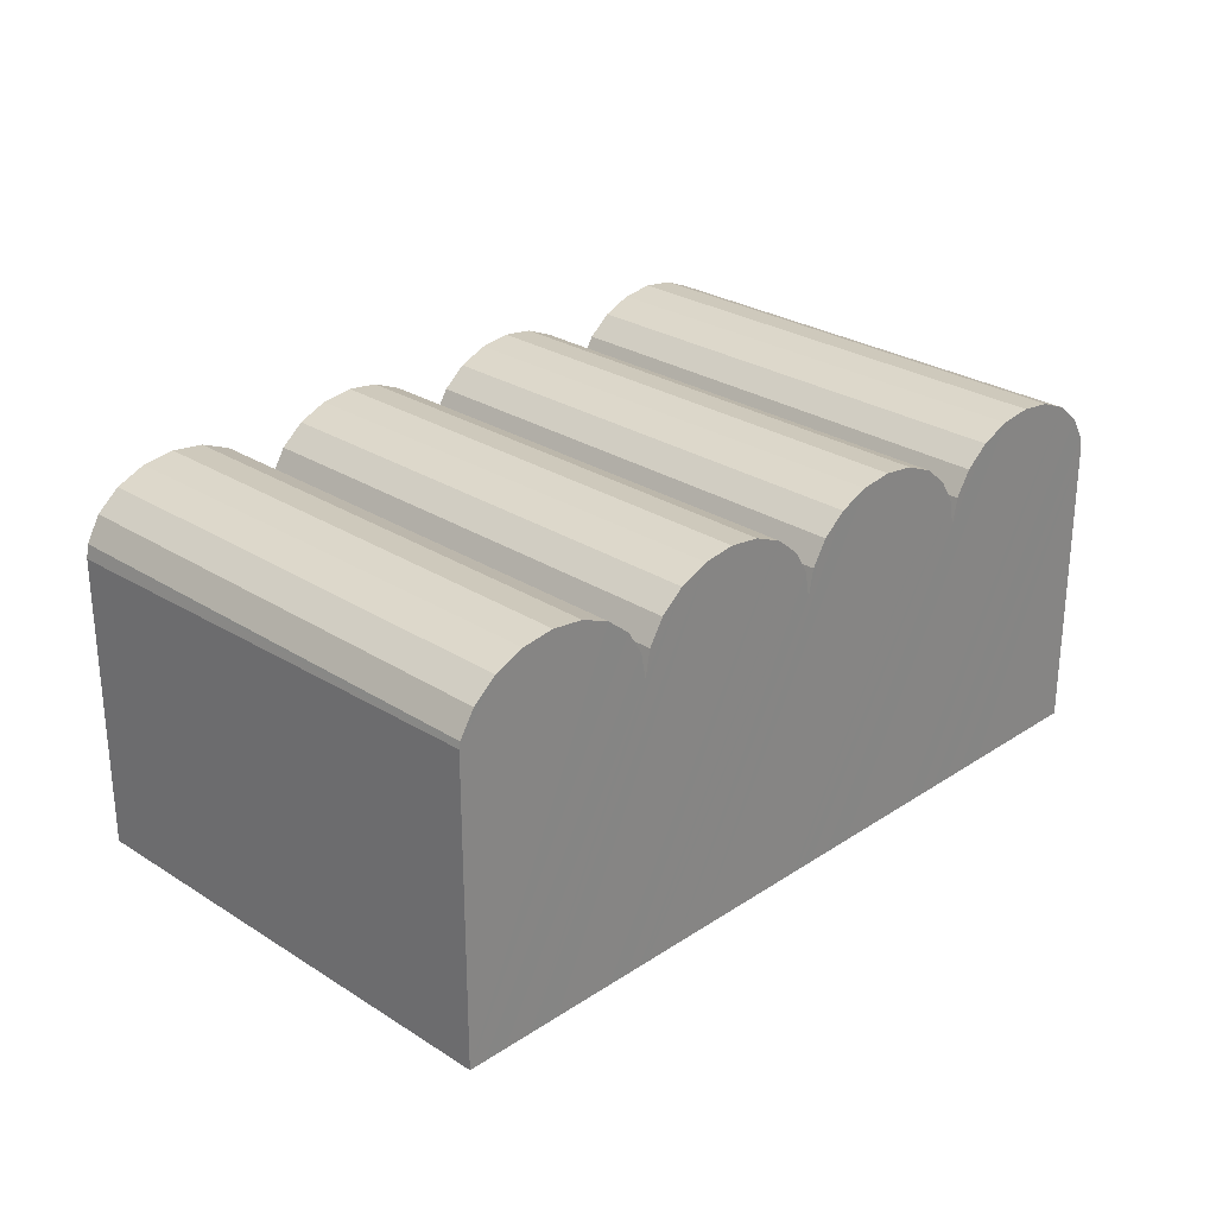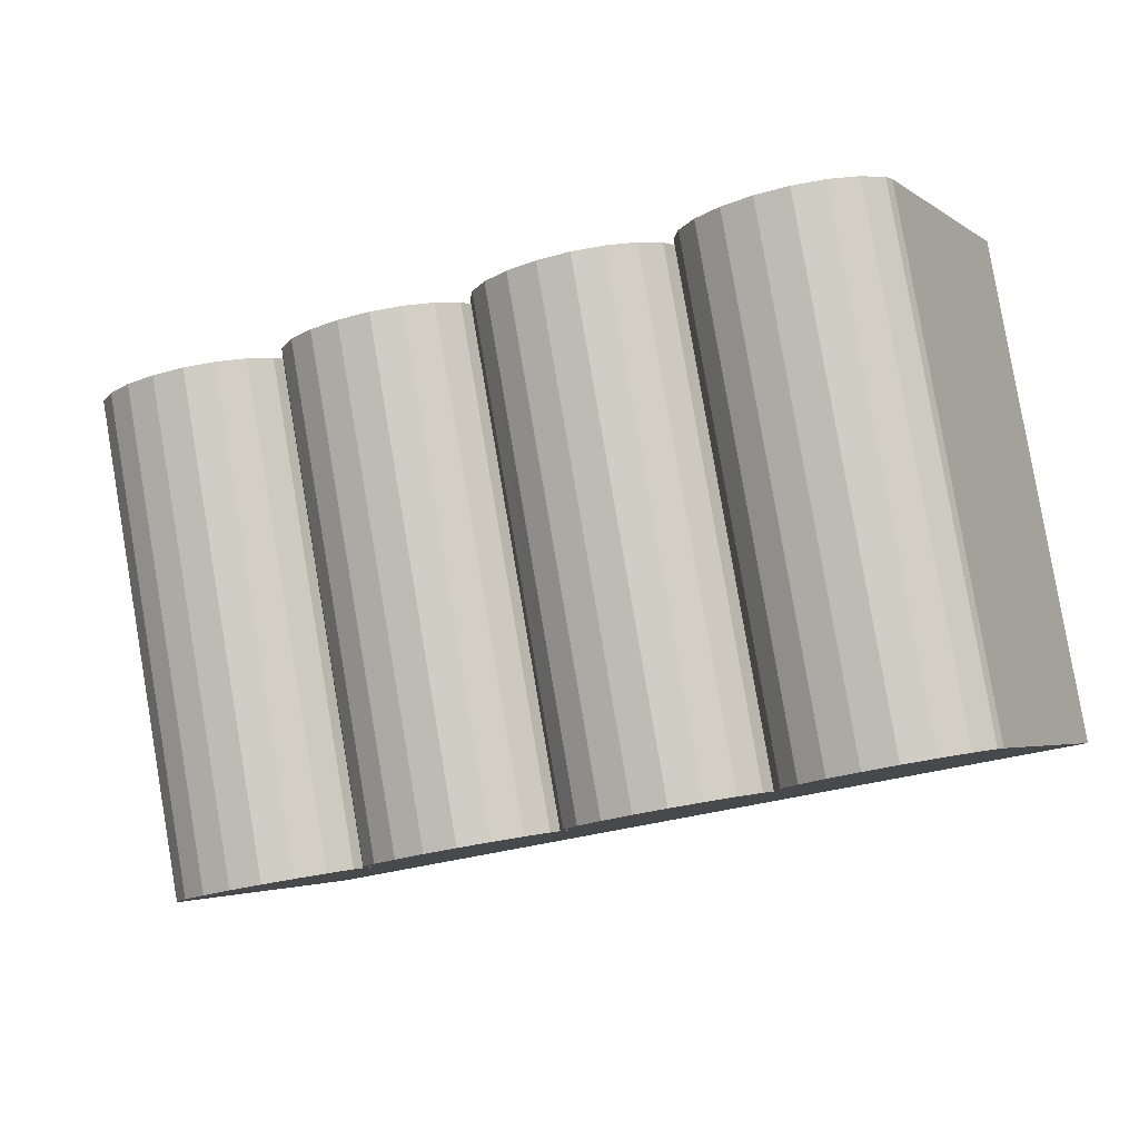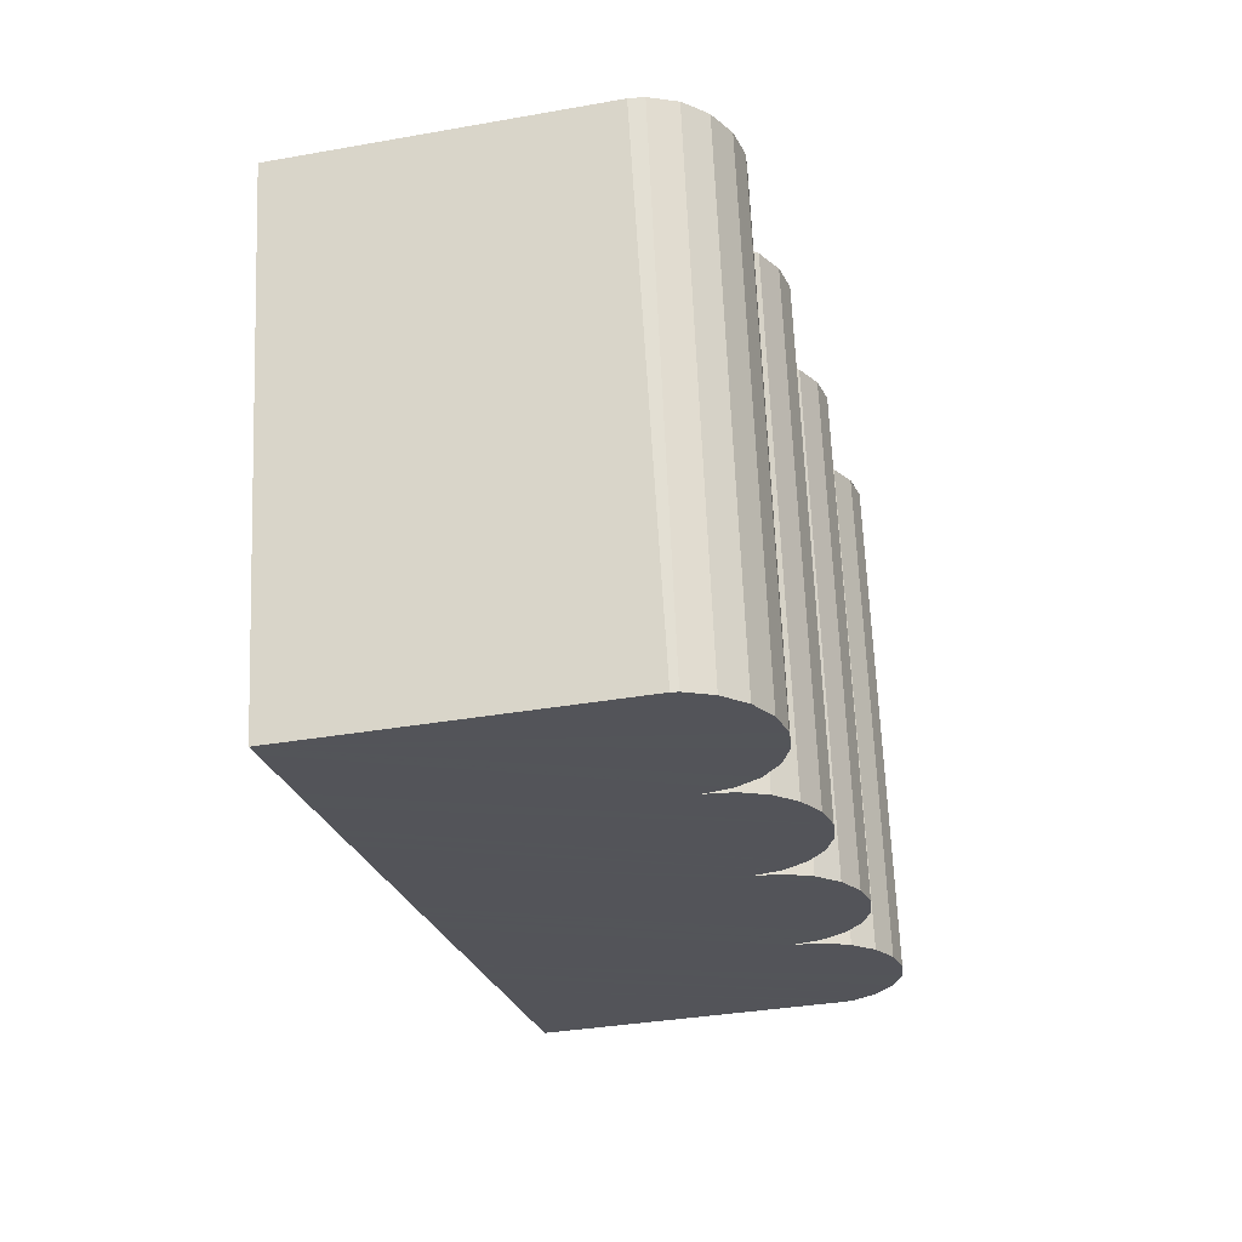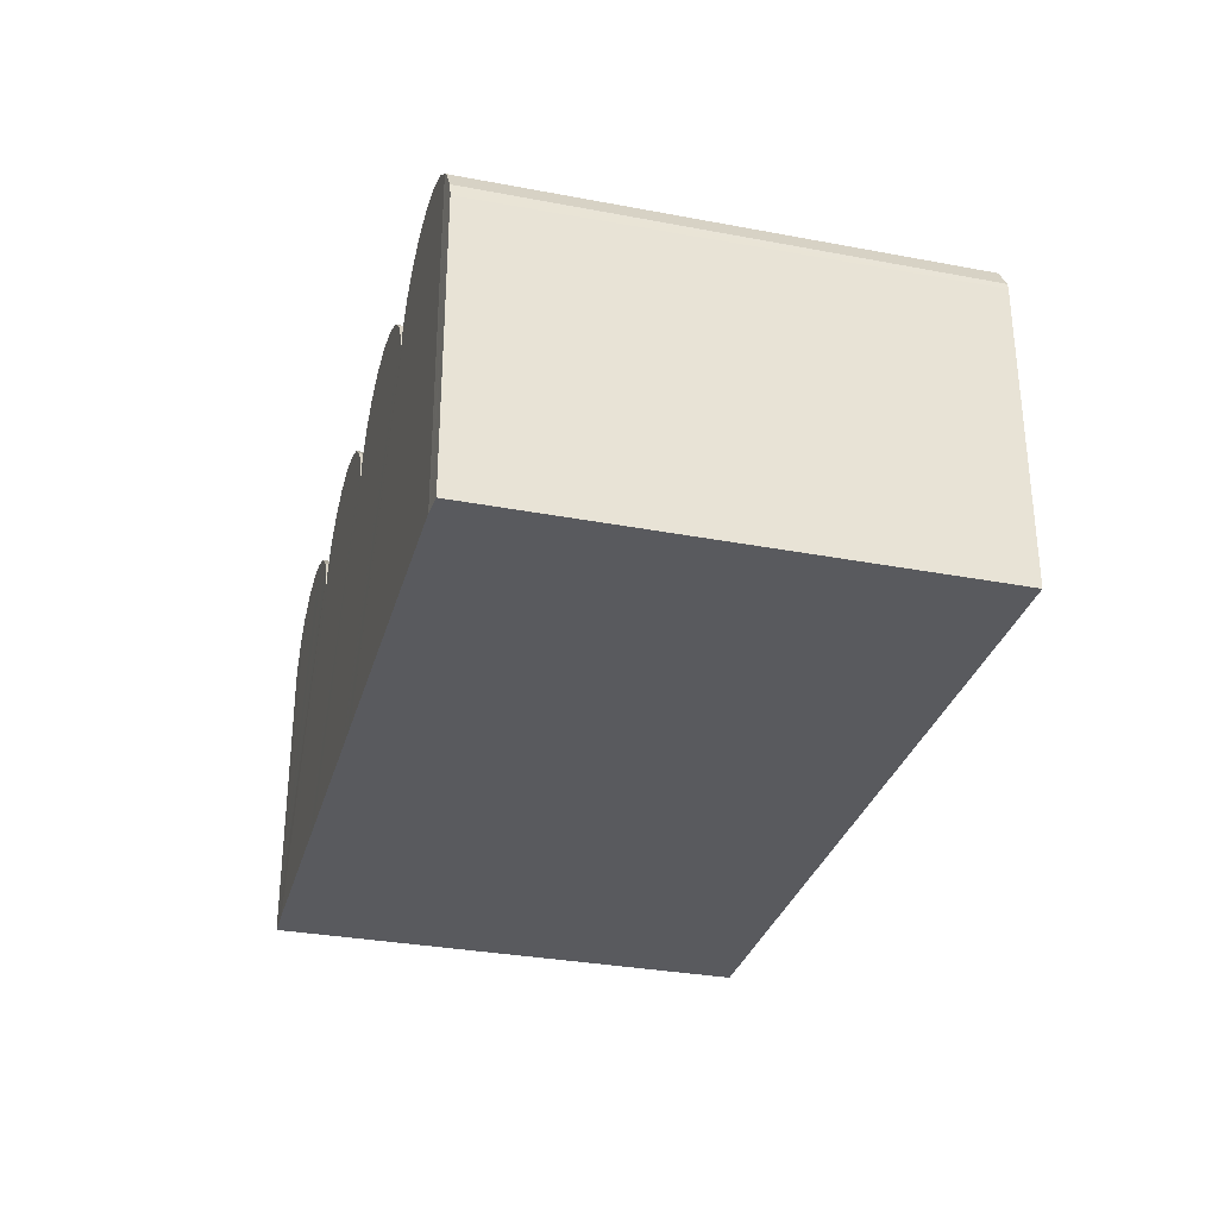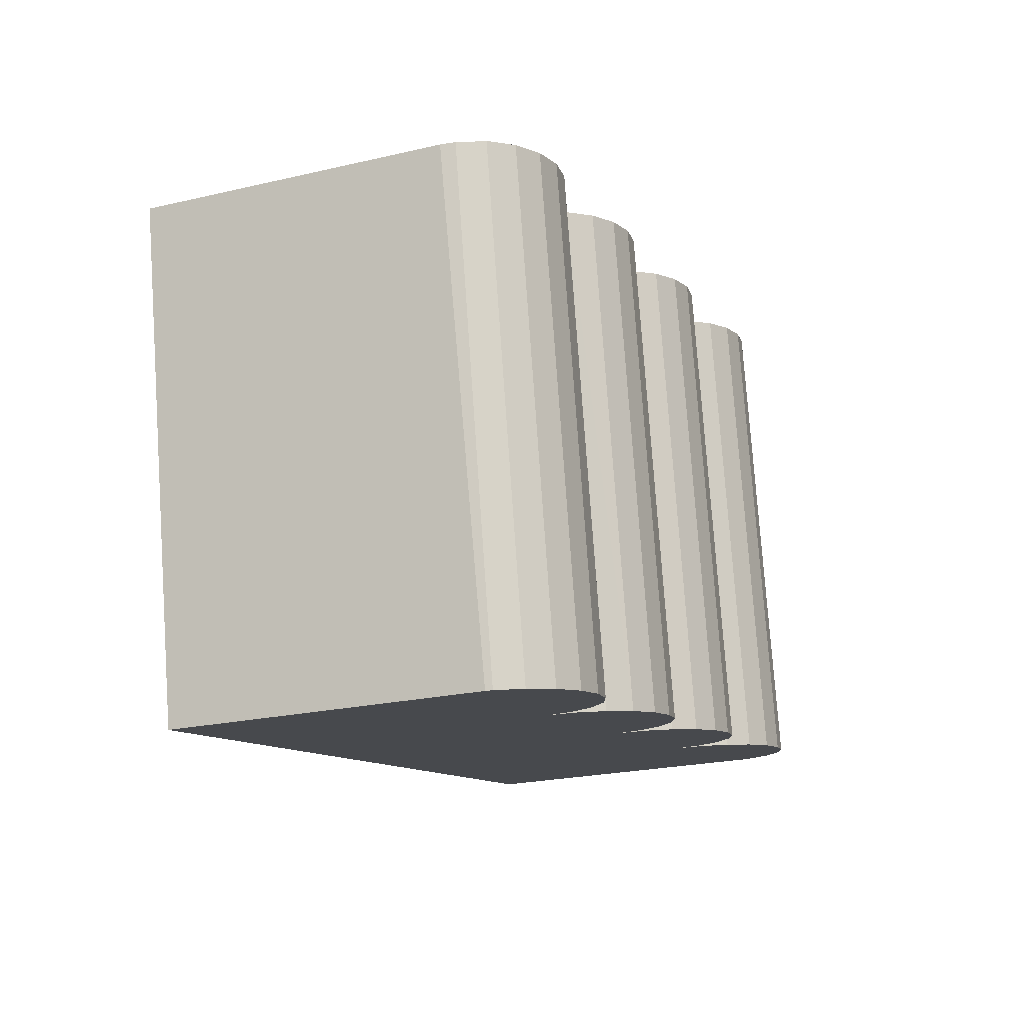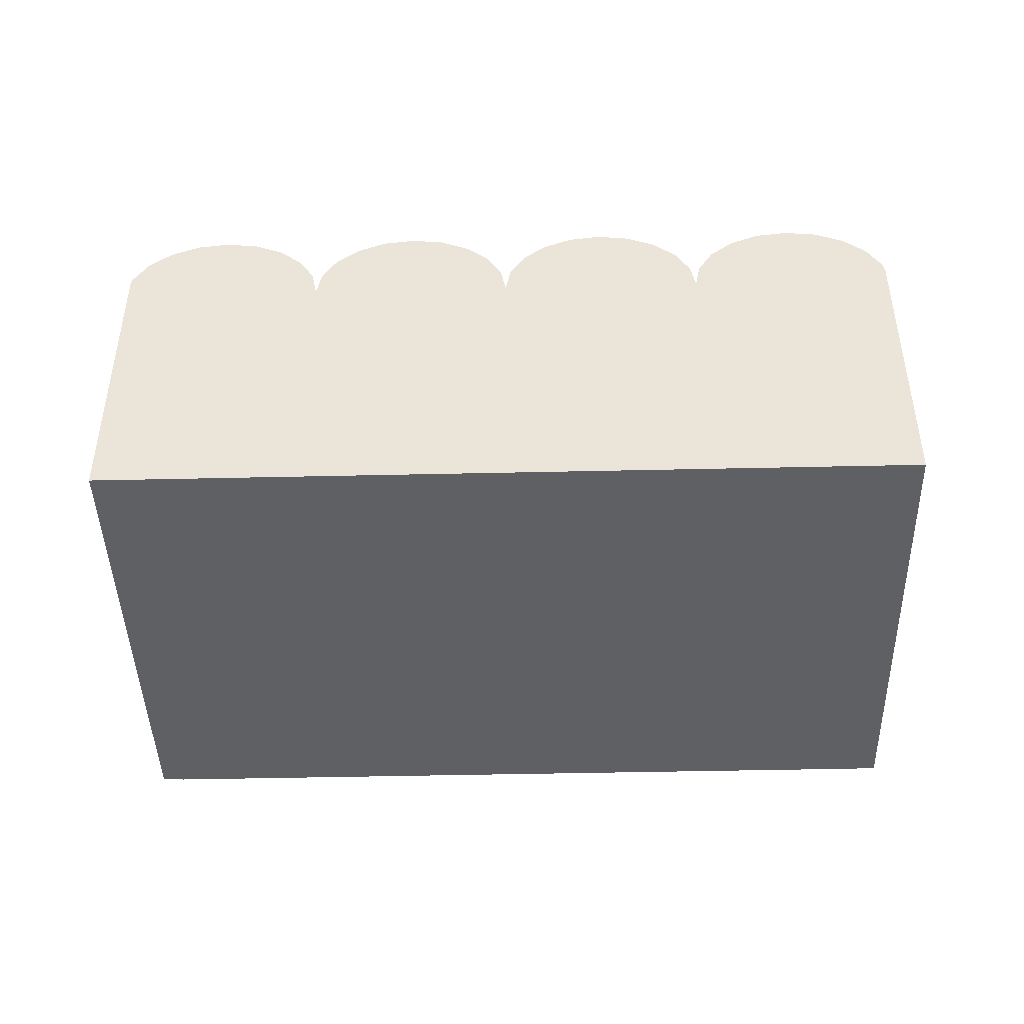
<metadata>
{"format":"obj","ext":"obj","renderer":"f3d","projection":"perspective","resolution":1024,"background":"white","views":[{"elev":27.3,"azim":145.3,"up":"+Y"},{"elev":-3.3,"azim":-154.6,"up":"+Z"},{"elev":-34.6,"azim":103.4,"up":"+Z"},{"elev":-31.5,"azim":85.7,"up":"+Y"},{"elev":-22.5,"azim":111.9,"up":"+Z"},{"elev":-44.2,"azim":-167.7,"up":"+Y"}]}
</metadata>
<code>
v  27.85 10.5 -5.301
v  30.96 10.72 11.32
v  31.05 10.24 11.3
v  27.81 10.72 -5.293
v  30.46 11.54 11.46
v  27.31 11.54 -5.198
v  29.68 12.2 11.62
v  26.53 12.2 -5.049
v  30.31 11.67 11.5
v  25.54 12.62 -4.862
v  28.7 12.62 11.8
v  24.45 12.76 -4.654
v  27.61 12.76 12.01
v  23.36 12.62 -4.447
v  26.52 12.62 12.22
v  22.38 12.2 -4.26
v  25.54 12.2 12.4
v  21.6 11.54 -4.111
v  24.75 11.54 12.55
v  24.25 10.72 12.65
v  21.1 10.72 -4.016
v  20.92 9.81 -3.983
v  24.08 9.81 12.68
v  20.75 10.72 -3.95
v  23.91 10.72 12.71
v  20.26 11.54 -3.856
v  23.41 11.54 12.81
v  19.49 12.2 -3.709
v  22.64 12.2 12.95
v  18.51 12.62 -3.524
v  21.67 12.62 13.14
v  17.44 12.76 -3.319
v  20.59 12.76 13.34
v  16.36 12.62 -3.114
v  19.52 12.62 13.55
v  15.39 12.2 -2.929
v  18.54 12.2 13.73
v  14.62 11.54 -2.782
v  17.77 11.54 13.88
v  14.12 10.72 -2.688
v  17.28 10.72 13.97
v  13.95 9.81 -2.655
v  17.11 9.81 14.01
v  16.94 10.72 14.04
v  13.78 10.72 -2.623
v  13.28 11.54 -2.528
v  16.44 11.54 14.13
v  15.67 12.2 14.28
v  12.51 12.2 -2.382
v  11.54 12.62 -2.196
v  14.7 12.62 14.46
v  10.46 12.76 -1.991
v  13.62 12.76 14.67
v  9.384 12.62 -1.786
v  12.54 12.62 14.87
v  8.412 12.2 -1.601
v  11.57 12.2 15.06
v  7.641 11.54 -1.454
v  10.8 11.54 15.2
v  10.3 10.72 15.3
v  7.145 10.72 -1.36
v  10.13 9.81 15.33
v  6.975 9.81 -1.328
v  6.802 10.72 -1.295
v  9.958 10.72 15.36
v  6.299 11.54 -1.199
v  9.456 11.54 15.46
v  5.517 12.2 -1.05
v  8.674 12.2 15.61
v  4.531 12.62 -0.862
v  7.688 12.62 15.79
v  3.438 12.76 -0.654
v  6.595 12.76 16
v  2.345 12.62 -0.446
v  5.502 12.62 16.21
v  1.36 12.2 -0.259
v  4.516 12.2 16.4
v  3.732 11.54 16.54
v  0.577 11.54 -0.11
v  4.368 12.07 16.43
v  0.075 10.72 -0.014
v  3.229 10.72 16.63
v  3.154 10.33 16.64
v  0 10.33 6.323e-16
v  0 0 0
v  3.154 -1.019e-15 16.64
v  3.229 -1.018e-15 16.63
v  3.732 -1.013e-15 16.54
v  4.368 -1.006e-15 16.43
v  4.516 -1.004e-15 16.4
v  5.502 -9.926e-16 16.21
v  6.595 -9.798e-16 16
v  7.688 -9.671e-16 15.79
v  8.674 -9.557e-16 15.61
v  9.456 -9.465e-16 15.46
v  9.958 -9.407e-16 15.36
v  10.13 -9.387e-16 15.33
v  10.3 -9.367e-16 15.3
v  10.8 -9.309e-16 15.2
v  11.57 -9.22e-16 15.06
v  12.54 -9.106e-16 14.87
v  13.62 -8.981e-16 14.67
v  14.7 -8.856e-16 14.46
v  15.67 -8.743e-16 14.28
v  16.44 -8.653e-16 14.13
v  16.94 -8.595e-16 14.04
v  17.11 -8.576e-16 14.01
v  17.28 -8.555e-16 13.97
v  17.77 -8.498e-16 13.88
v  18.54 -8.408e-16 13.73
v  19.52 -8.295e-16 13.55
v  20.59 -8.17e-16 13.34
v  21.67 -8.044e-16 13.14
v  22.64 -7.931e-16 12.95
v  23.41 -7.841e-16 12.81
v  23.91 -7.784e-16 12.71
v  26.52 -7.48e-16 12.22
v  30.31 -7.039e-16 11.5
v  24.75 -7.685e-16 12.55
v  24.08 -7.764e-16 12.68
v  24.25 -7.744e-16 12.65
v  25.54 -7.595e-16 12.4
v  28.7 -7.227e-16 11.8
v  27.61 -7.353e-16 12.01
v  29.68 -7.112e-16 11.62
v  30.46 -7.014e-16 11.46
v  31.05 -6.919e-16 11.3
v  30.96 -6.934e-16 11.32
v  27.85 3.246e-16 -5.301
v  27.81 3.241e-16 -5.293
v  27.31 3.183e-16 -5.198
v  26.53 3.092e-16 -5.049
v  25.54 2.977e-16 -4.862
v  24.45 2.85e-16 -4.654
v  23.36 2.723e-16 -4.447
v  22.38 2.608e-16 -4.26
v  21.6 2.517e-16 -4.111
v  21.1 2.459e-16 -4.016
v  20.92 2.439e-16 -3.983
v  20.75 2.419e-16 -3.95
v  20.26 2.361e-16 -3.856
v  19.49 2.271e-16 -3.709
v  18.51 2.158e-16 -3.524
v  17.44 2.032e-16 -3.319
v  16.36 1.907e-16 -3.114
v  15.39 1.793e-16 -2.929
v  14.62 1.703e-16 -2.782
v  14.12 1.646e-16 -2.688
v  13.95 1.626e-16 -2.655
v  13.78 1.606e-16 -2.623
v  13.28 1.548e-16 -2.528
v  12.51 1.459e-16 -2.382
v  11.54 1.345e-16 -2.196
v  10.46 1.219e-16 -1.991
v  9.384 1.094e-16 -1.786
v  8.412 9.803e-17 -1.601
v  7.641 8.903e-17 -1.454
v  7.145 8.328e-17 -1.36
v  6.975 8.132e-17 -1.328
v  6.802 7.93e-17 -1.295
v  6.299 7.342e-17 -1.199
v  5.517 6.429e-17 -1.05
v  4.531 5.278e-17 -0.862
v  0.075 8.573e-19 -0.014
v  3.438 4.005e-17 -0.654
v  2.345 2.731e-17 -0.446
v  1.36 1.586e-17 -0.259
v  0.577 6.736e-18 -0.11
g defaultobject
f 1 2 3
f 2 1 4
f 5 4 6
f 4 5 2
f 7 6 8
f 6 7 5
f 5 7 9
f 10 7 8
f 7 10 11
f 12 11 10
f 11 12 13
f 14 13 12
f 13 14 15
f 16 15 14
f 15 16 17
f 18 17 16
f 17 18 19
f 20 18 21
f 18 20 19
f 22 20 21
f 20 22 23
f 24 23 22
f 23 24 25
f 26 25 24
f 25 26 27
f 28 27 26
f 27 28 29
f 30 29 28
f 29 30 31
f 32 31 30
f 31 32 33
f 34 33 32
f 33 34 35
f 36 35 34
f 35 36 37
f 38 37 36
f 37 38 39
f 40 39 38
f 39 40 41
f 42 41 40
f 41 42 43
f 44 42 45
f 42 44 43
f 46 44 45
f 44 46 47
f 48 46 49
f 46 48 47
f 50 48 49
f 48 50 51
f 52 51 50
f 51 52 53
f 54 53 52
f 53 54 55
f 56 55 54
f 55 56 57
f 58 57 56
f 57 58 59
f 60 58 61
f 58 60 59
f 62 61 63
f 61 62 60
f 64 62 63
f 62 64 65
f 66 65 64
f 65 66 67
f 68 67 66
f 67 68 69
f 70 69 68
f 69 70 71
f 72 71 70
f 71 72 73
f 74 73 72
f 73 74 75
f 76 75 74
f 75 76 77
f 78 76 79
f 76 78 77
f 77 78 80
f 81 78 79
f 78 81 82
f 83 81 84
f 81 83 82
f 85 83 84
f 83 85 86
f 83 78 82
f 78 83 80
f 80 83 86
f 80 86 77
f 77 86 75
f 75 86 73
f 73 86 71
f 71 86 69
f 69 86 67
f 67 86 65
f 65 86 87
f 65 87 88
f 65 88 89
f 65 89 62
f 62 89 90
f 62 90 91
f 62 91 57
f 57 91 55
f 55 91 53
f 53 91 92
f 53 92 51
f 51 92 93
f 51 93 48
f 48 93 94
f 48 94 95
f 48 95 47
f 47 95 96
f 47 96 44
f 44 96 97
f 44 97 98
f 44 98 99
f 44 99 100
f 44 100 43
f 43 39 41
f 39 43 37
f 37 43 100
f 37 100 101
f 37 101 35
f 35 101 33
f 33 101 102
f 33 102 31
f 31 102 103
f 31 103 29
f 29 103 104
f 29 104 105
f 29 105 27
f 27 105 106
f 27 106 25
f 25 106 107
f 25 107 108
f 25 108 109
f 25 109 110
f 25 110 23
f 23 19 20
f 19 23 17
f 17 23 110
f 17 110 111
f 17 111 15
f 15 111 13
f 13 111 112
f 13 112 11
f 11 112 113
f 11 113 7
f 7 113 114
f 7 114 115
f 7 115 9
f 9 115 116
f 9 116 117
f 9 117 118
f 117 116 119
f 119 116 120
f 119 120 121
f 117 119 122
f 118 117 123
f 123 117 124
f 118 123 125
f 62 59 60
f 59 62 57
f 118 5 9
f 5 118 2
f 2 118 3
f 3 118 126
f 3 126 127
f 127 126 128
f 3 129 1
f 129 3 127
f 1 6 4
f 6 1 8
f 8 1 129
f 8 129 10
f 10 129 12
f 12 129 14
f 14 129 16
f 16 129 18
f 18 129 21
f 21 129 130
f 21 130 131
f 21 131 132
f 21 132 22
f 22 132 133
f 22 133 28
f 28 133 30
f 30 133 134
f 30 134 32
f 32 134 135
f 32 135 34
f 34 135 136
f 34 136 36
f 36 136 137
f 36 137 38
f 38 137 138
f 38 138 139
f 38 139 40
f 40 139 140
f 40 140 141
f 40 141 142
f 40 142 42
f 42 142 143
f 42 143 49
f 49 143 50
f 50 143 144
f 50 144 52
f 52 144 54
f 54 144 145
f 54 145 146
f 54 146 56
f 56 146 147
f 56 147 58
f 58 147 148
f 58 148 149
f 58 149 61
f 61 149 150
f 61 150 151
f 61 151 152
f 61 152 63
f 63 152 153
f 63 153 68
f 68 153 70
f 70 153 154
f 70 154 72
f 72 154 155
f 72 155 74
f 74 155 156
f 74 156 76
f 76 156 157
f 76 157 79
f 79 157 158
f 79 158 159
f 79 159 160
f 79 160 81
f 81 160 161
f 81 161 162
f 81 162 84
f 84 162 163
f 84 163 164
f 84 164 85
f 164 163 165
f 164 165 166
f 164 166 167
f 164 167 168
f 63 66 64
f 66 63 68
f 42 46 45
f 46 42 49
f 22 26 24
f 26 22 28
f 127 130 129
f 130 127 128
f 130 128 131
f 131 128 126
f 131 126 132
f 132 126 118
f 132 118 125
f 132 125 133
f 133 125 123
f 133 123 134
f 134 123 124
f 134 124 135
f 135 124 117
f 135 117 136
f 136 117 122
f 136 122 137
f 137 122 119
f 137 119 138
f 138 119 121
f 138 121 139
f 139 121 120
f 139 120 140
f 140 120 116
f 140 116 141
f 141 116 115
f 141 115 142
f 142 115 114
f 142 114 143
f 143 114 113
f 143 113 144
f 144 113 112
f 144 112 145
f 145 112 111
f 145 111 146
f 146 111 110
f 146 110 147
f 147 110 109
f 147 109 148
f 148 109 108
f 148 108 149
f 149 108 107
f 149 107 150
f 150 107 106
f 150 106 151
f 151 106 105
f 151 105 152
f 152 105 104
f 152 104 153
f 153 104 103
f 153 103 154
f 154 103 102
f 154 102 155
f 155 102 101
f 155 101 156
f 156 101 100
f 156 100 157
f 157 100 99
f 157 99 158
f 158 99 98
f 158 98 159
f 159 98 97
f 159 97 160
f 160 97 96
f 160 96 161
f 161 96 95
f 161 95 162
f 162 95 94
f 162 94 163
f 163 94 93
f 163 93 165
f 165 93 92
f 165 92 166
f 166 92 91
f 166 91 167
f 167 91 90
f 167 90 168
f 168 90 89
f 168 89 88
f 168 88 164
f 164 88 87
f 164 87 85
f 85 87 86

</code>
